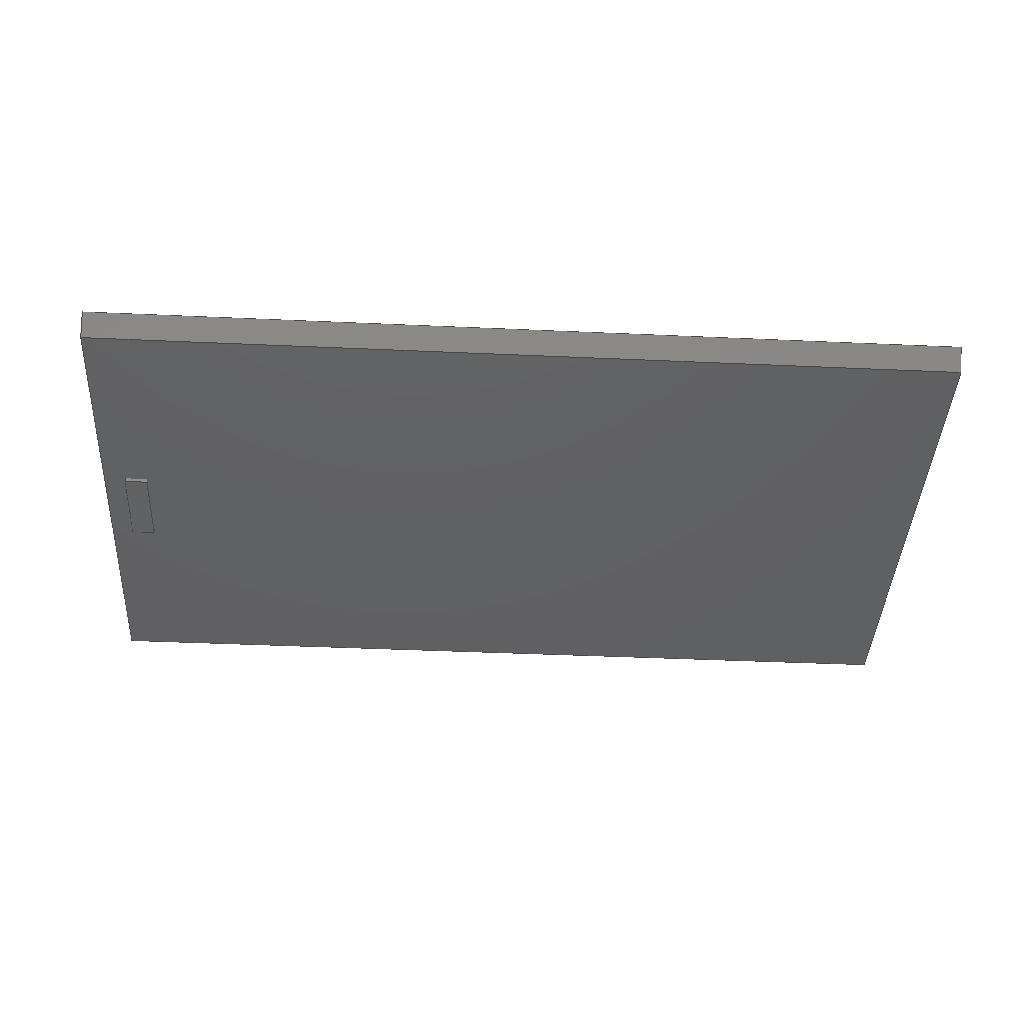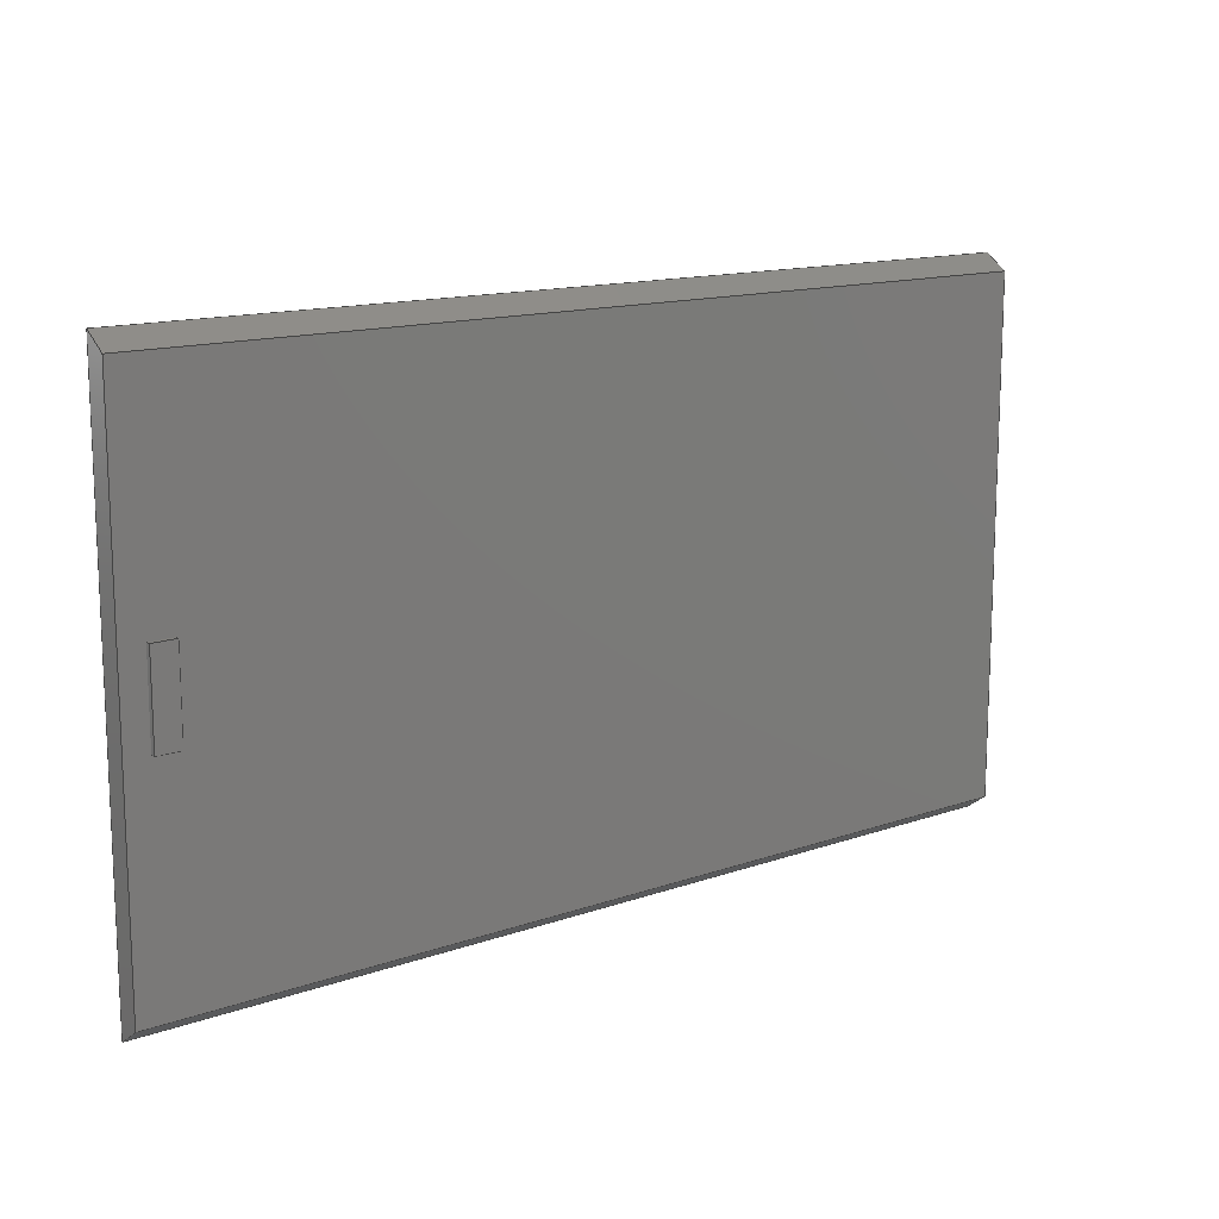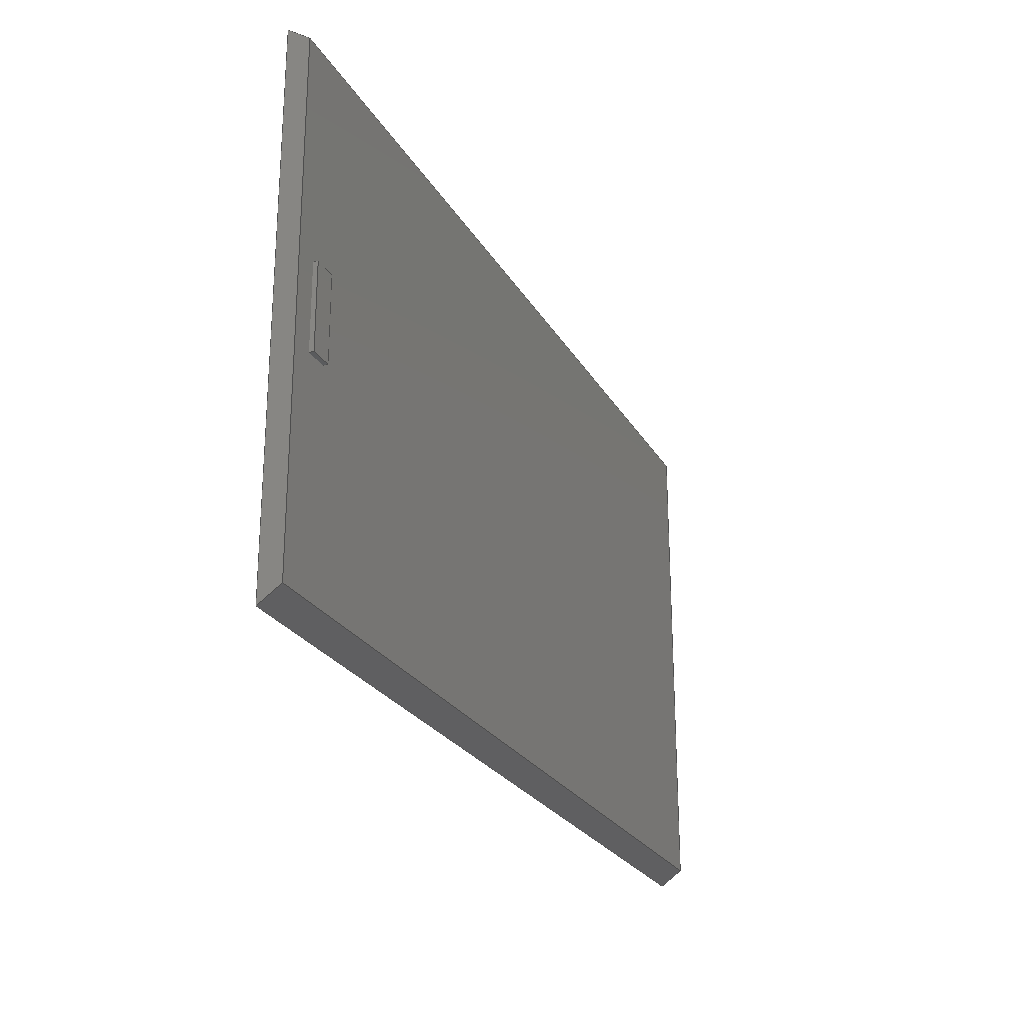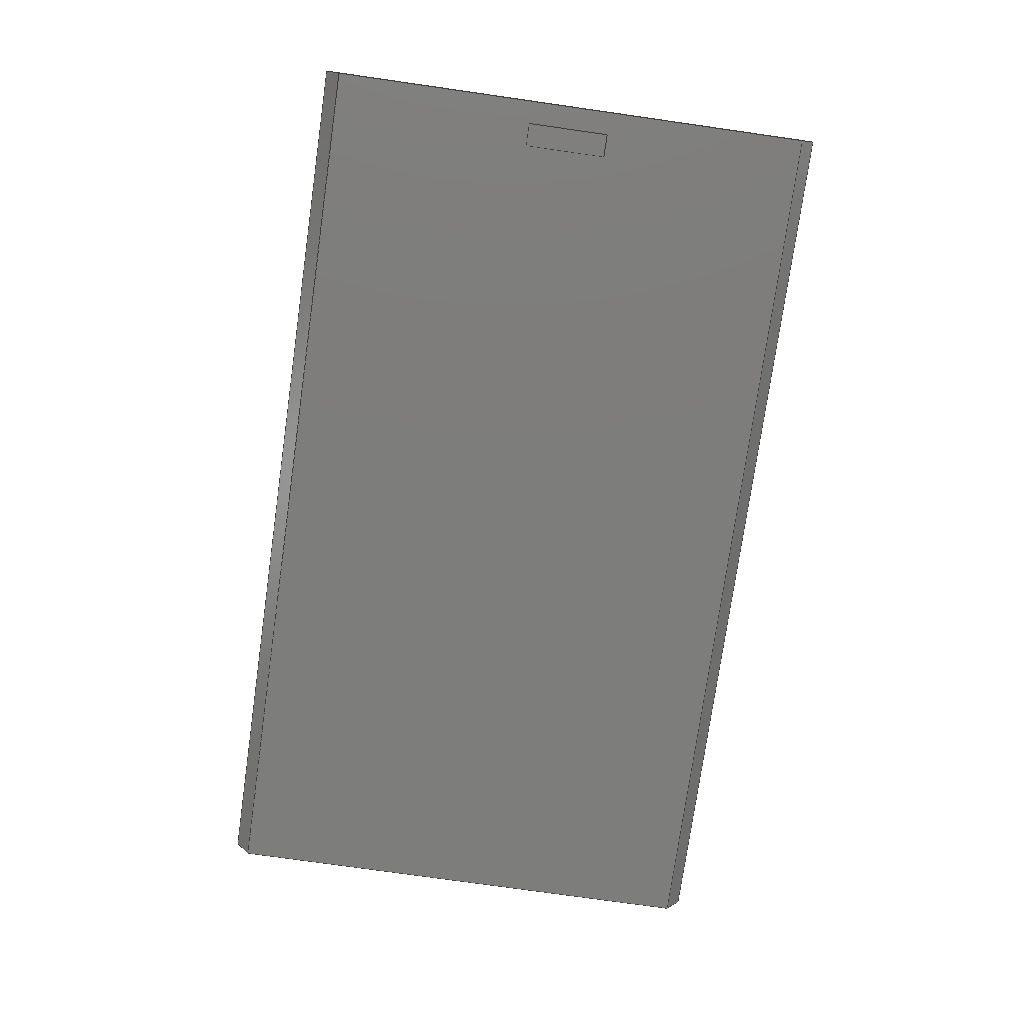
<metadata>
{"format":"step","ext":"step","renderer":"f3d","projection":"perspective","resolution":1024,"background":"white","views":[{"elev":-41.9,"azim":176.9,"up":"+Z"},{"elev":13.6,"azim":141.6,"up":"+Y"},{"elev":-24.7,"azim":113.4,"up":"+Y"},{"elev":-76.6,"azim":81.9,"up":"+Z"}]}
</metadata>
<code>
ISO-10303-21;
DATA;
#1=MECHANICAL_DESIGN_GEOMETRIC_PRESENTATION_REPRESENTATION('',(#4),#316);
#2=SHAPE_REPRESENTATION_RELATIONSHIP('SRR','None',#323,#3);
#3=ADVANCED_BREP_SHAPE_REPRESENTATION('',(#5),#315);
#4=STYLED_ITEM('',(#332),#5);
#5=MANIFOLD_SOLID_BREP('Body1',#188);
#6=FACE_BOUND('',#27,.T.);
#7=FACE_OUTER_BOUND('',#18,.T.);
#8=FACE_OUTER_BOUND('',#19,.T.);
#9=FACE_OUTER_BOUND('',#20,.T.);
#10=FACE_OUTER_BOUND('',#21,.T.);
#11=FACE_OUTER_BOUND('',#22,.T.);
#12=FACE_OUTER_BOUND('',#23,.T.);
#13=FACE_OUTER_BOUND('',#24,.T.);
#14=FACE_OUTER_BOUND('',#25,.T.);
#15=FACE_OUTER_BOUND('',#26,.T.);
#16=FACE_OUTER_BOUND('',#28,.T.);
#17=FACE_OUTER_BOUND('',#29,.T.);
#18=EDGE_LOOP('',(#118,#119,#120,#121));
#19=EDGE_LOOP('',(#122,#123,#124,#125));
#20=EDGE_LOOP('',(#126,#127,#128,#129));
#21=EDGE_LOOP('',(#130,#131,#132,#133));
#22=EDGE_LOOP('',(#134,#135,#136,#137));
#23=EDGE_LOOP('',(#138,#139,#140,#141));
#24=EDGE_LOOP('',(#142,#143,#144,#145));
#25=EDGE_LOOP('',(#146,#147,#148,#149));
#26=EDGE_LOOP('',(#150,#151,#152,#153));
#27=EDGE_LOOP('',(#154,#155,#156,#157));
#28=EDGE_LOOP('',(#158,#159,#160,#161));
#29=EDGE_LOOP('',(#162,#163,#164,#165));
#30=LINE('',#265,#54);
#31=LINE('',#267,#55);
#32=LINE('',#269,#56);
#33=LINE('',#270,#57);
#34=LINE('',#274,#58);
#35=LINE('',#276,#59);
#36=LINE('',#278,#60);
#37=LINE('',#279,#61);
#38=LINE('',#281,#62);
#39=LINE('',#282,#63);
#40=LINE('',#284,#64);
#41=LINE('',#286,#65);
#42=LINE('',#290,#66);
#43=LINE('',#292,#67);
#44=LINE('',#294,#68);
#45=LINE('',#295,#69);
#46=LINE('',#298,#70);
#47=LINE('',#300,#71);
#48=LINE('',#301,#72);
#49=LINE('',#304,#73);
#50=LINE('',#306,#74);
#51=LINE('',#307,#75);
#52=LINE('',#309,#76);
#53=LINE('',#310,#77);
#54=VECTOR('',#217,10);
#55=VECTOR('',#218,10);
#56=VECTOR('',#219,10);
#57=VECTOR('',#220,10);
#58=VECTOR('',#223,10);
#59=VECTOR('',#224,10);
#60=VECTOR('',#225,10);
#61=VECTOR('',#226,10);
#62=VECTOR('',#229,10);
#63=VECTOR('',#230,10);
#64=VECTOR('',#233,10);
#65=VECTOR('',#236,10);
#66=VECTOR('',#239,10);
#67=VECTOR('',#240,10);
#68=VECTOR('',#241,10);
#69=VECTOR('',#242,10);
#70=VECTOR('',#245,10);
#71=VECTOR('',#246,10);
#72=VECTOR('',#247,10);
#73=VECTOR('',#250,10);
#74=VECTOR('',#251,10);
#75=VECTOR('',#252,10);
#76=VECTOR('',#255,10);
#77=VECTOR('',#256,10);
#78=VERTEX_POINT('',#263);
#79=VERTEX_POINT('',#264);
#80=VERTEX_POINT('',#266);
#81=VERTEX_POINT('',#268);
#82=VERTEX_POINT('',#272);
#83=VERTEX_POINT('',#273);
#84=VERTEX_POINT('',#275);
#85=VERTEX_POINT('',#277);
#86=VERTEX_POINT('',#288);
#87=VERTEX_POINT('',#289);
#88=VERTEX_POINT('',#291);
#89=VERTEX_POINT('',#293);
#90=VERTEX_POINT('',#297);
#91=VERTEX_POINT('',#299);
#92=VERTEX_POINT('',#303);
#93=VERTEX_POINT('',#305);
#94=EDGE_CURVE('',#78,#79,#30,.T.);
#95=EDGE_CURVE('',#79,#80,#31,.T.);
#96=EDGE_CURVE('',#81,#80,#32,.T.);
#97=EDGE_CURVE('',#78,#81,#33,.T.);
#98=EDGE_CURVE('',#82,#83,#34,.T.);
#99=EDGE_CURVE('',#84,#83,#35,.T.);
#100=EDGE_CURVE('',#85,#84,#36,.T.);
#101=EDGE_CURVE('',#82,#85,#37,.T.);
#102=EDGE_CURVE('',#79,#82,#38,.T.);
#103=EDGE_CURVE('',#80,#85,#39,.T.);
#104=EDGE_CURVE('',#81,#84,#40,.T.);
#105=EDGE_CURVE('',#83,#78,#41,.T.);
#106=EDGE_CURVE('',#86,#87,#42,.F.);
#107=EDGE_CURVE('',#88,#86,#43,.T.);
#108=EDGE_CURVE('',#88,#89,#44,.T.);
#109=EDGE_CURVE('',#89,#87,#45,.T.);
#110=EDGE_CURVE('',#90,#86,#46,.F.);
#111=EDGE_CURVE('',#91,#90,#47,.T.);
#112=EDGE_CURVE('',#91,#88,#48,.T.);
#113=EDGE_CURVE('',#92,#90,#49,.F.);
#114=EDGE_CURVE('',#93,#92,#50,.T.);
#115=EDGE_CURVE('',#93,#91,#51,.T.);
#116=EDGE_CURVE('',#87,#92,#52,.F.);
#117=EDGE_CURVE('',#89,#93,#53,.T.);
#118=ORIENTED_EDGE('',*,*,#94,.T.);
#119=ORIENTED_EDGE('',*,*,#95,.T.);
#120=ORIENTED_EDGE('',*,*,#96,.F.);
#121=ORIENTED_EDGE('',*,*,#97,.F.);
#122=ORIENTED_EDGE('',*,*,#98,.T.);
#123=ORIENTED_EDGE('',*,*,#99,.F.);
#124=ORIENTED_EDGE('',*,*,#100,.F.);
#125=ORIENTED_EDGE('',*,*,#101,.F.);
#126=ORIENTED_EDGE('',*,*,#102,.T.);
#127=ORIENTED_EDGE('',*,*,#101,.T.);
#128=ORIENTED_EDGE('',*,*,#103,.F.);
#129=ORIENTED_EDGE('',*,*,#95,.F.);
#130=ORIENTED_EDGE('',*,*,#103,.T.);
#131=ORIENTED_EDGE('',*,*,#100,.T.);
#132=ORIENTED_EDGE('',*,*,#104,.F.);
#133=ORIENTED_EDGE('',*,*,#96,.T.);
#134=ORIENTED_EDGE('',*,*,#102,.F.);
#135=ORIENTED_EDGE('',*,*,#94,.F.);
#136=ORIENTED_EDGE('',*,*,#105,.F.);
#137=ORIENTED_EDGE('',*,*,#98,.F.);
#138=ORIENTED_EDGE('',*,*,#106,.F.);
#139=ORIENTED_EDGE('',*,*,#107,.F.);
#140=ORIENTED_EDGE('',*,*,#108,.T.);
#141=ORIENTED_EDGE('',*,*,#109,.T.);
#142=ORIENTED_EDGE('',*,*,#110,.F.);
#143=ORIENTED_EDGE('',*,*,#111,.F.);
#144=ORIENTED_EDGE('',*,*,#112,.T.);
#145=ORIENTED_EDGE('',*,*,#107,.T.);
#146=ORIENTED_EDGE('',*,*,#113,.F.);
#147=ORIENTED_EDGE('',*,*,#114,.F.);
#148=ORIENTED_EDGE('',*,*,#115,.T.);
#149=ORIENTED_EDGE('',*,*,#111,.T.);
#150=ORIENTED_EDGE('',*,*,#116,.F.);
#151=ORIENTED_EDGE('',*,*,#109,.F.);
#152=ORIENTED_EDGE('',*,*,#117,.T.);
#153=ORIENTED_EDGE('',*,*,#114,.T.);
#154=ORIENTED_EDGE('',*,*,#99,.T.);
#155=ORIENTED_EDGE('',*,*,#105,.T.);
#156=ORIENTED_EDGE('',*,*,#97,.T.);
#157=ORIENTED_EDGE('',*,*,#104,.T.);
#158=ORIENTED_EDGE('',*,*,#108,.F.);
#159=ORIENTED_EDGE('',*,*,#112,.F.);
#160=ORIENTED_EDGE('',*,*,#115,.F.);
#161=ORIENTED_EDGE('',*,*,#117,.F.);
#162=ORIENTED_EDGE('',*,*,#110,.T.);
#163=ORIENTED_EDGE('',*,*,#106,.T.);
#164=ORIENTED_EDGE('',*,*,#116,.T.);
#165=ORIENTED_EDGE('',*,*,#113,.T.);
#166=PLANE('',#202);
#167=PLANE('',#203);
#168=PLANE('',#204);
#169=PLANE('',#205);
#170=PLANE('',#206);
#171=PLANE('',#207);
#172=PLANE('',#208);
#173=PLANE('',#209);
#174=PLANE('',#210);
#175=PLANE('',#211);
#176=PLANE('',#212);
#177=ADVANCED_FACE('',(#7),#166,.T.);
#178=ADVANCED_FACE('',(#8),#167,.T.);
#179=ADVANCED_FACE('',(#9),#168,.T.);
#180=ADVANCED_FACE('',(#10),#169,.T.);
#181=ADVANCED_FACE('',(#11),#170,.F.);
#182=ADVANCED_FACE('',(#12),#171,.T.);
#183=ADVANCED_FACE('',(#13),#172,.T.);
#184=ADVANCED_FACE('',(#14),#173,.T.);
#185=ADVANCED_FACE('',(#15,#6),#174,.T.);
#186=ADVANCED_FACE('',(#16),#175,.T.);
#187=ADVANCED_FACE('',(#17),#176,.F.);
#188=CLOSED_SHELL('',(#177,#178,#179,#180,#181,#182,#183,#184,#185,#186,
#187));
#189=DERIVED_UNIT_ELEMENT(#191,1);
#190=DERIVED_UNIT_ELEMENT(#318,-3);
#191=(
MASS_UNIT()
NAMED_UNIT(*)
SI_UNIT(.KILO.,.GRAM.)
);
#192=DERIVED_UNIT((#189,#190));
#193=MEASURE_REPRESENTATION_ITEM('density measure',
POSITIVE_RATIO_MEASURE(7850),#192);
#194=PROPERTY_DEFINITION_REPRESENTATION(#199,#196);
#195=PROPERTY_DEFINITION_REPRESENTATION(#200,#197);
#196=REPRESENTATION('material name',(#198),#315);
#197=REPRESENTATION('density',(#193),#315);
#198=DESCRIPTIVE_REPRESENTATION_ITEM('Steel','Steel');
#199=PROPERTY_DEFINITION('material property','material name',#325);
#200=PROPERTY_DEFINITION('material property','density of part',#325);
#201=AXIS2_PLACEMENT_3D('placement',#261,#213,#214);
#202=AXIS2_PLACEMENT_3D('',#262,#215,#216);
#203=AXIS2_PLACEMENT_3D('',#271,#221,#222);
#204=AXIS2_PLACEMENT_3D('',#280,#227,#228);
#205=AXIS2_PLACEMENT_3D('',#283,#231,#232);
#206=AXIS2_PLACEMENT_3D('',#285,#234,#235);
#207=AXIS2_PLACEMENT_3D('',#287,#237,#238);
#208=AXIS2_PLACEMENT_3D('',#296,#243,#244);
#209=AXIS2_PLACEMENT_3D('',#302,#248,#249);
#210=AXIS2_PLACEMENT_3D('',#308,#253,#254);
#211=AXIS2_PLACEMENT_3D('',#311,#257,#258);
#212=AXIS2_PLACEMENT_3D('',#312,#259,#260);
#213=DIRECTION('axis',(0,0,1));
#214=DIRECTION('refdir',(1,0,0));
#215=DIRECTION('center_axis',(0,-1,0));
#216=DIRECTION('ref_axis',(0,0,-1));
#217=DIRECTION('',(0,0,-1));
#218=DIRECTION('',(1,0,0));
#219=DIRECTION('',(0,0,-1));
#220=DIRECTION('',(1,0,0));
#221=DIRECTION('center_axis',(0,1,0));
#222=DIRECTION('ref_axis',(0,0,1));
#223=DIRECTION('',(0,0,1));
#224=DIRECTION('',(-1,0,0));
#225=DIRECTION('',(0,0,1));
#226=DIRECTION('',(1,0,0));
#227=DIRECTION('center_axis',(0,0,-1));
#228=DIRECTION('ref_axis',(0,1,0));
#229=DIRECTION('',(0,1,0));
#230=DIRECTION('',(0,1,0));
#231=DIRECTION('center_axis',(1,0,0));
#232=DIRECTION('ref_axis',(0,0,-1));
#233=DIRECTION('',(0,1,0));
#234=DIRECTION('center_axis',(1,0,0));
#235=DIRECTION('ref_axis',(0,1,0));
#236=DIRECTION('',(0,-1,0));
#237=DIRECTION('center_axis',(0,0.8192,-0.5736));
#238=DIRECTION('ref_axis',(0,-0.5736,-0.8192));
#239=DIRECTION('',(0,0.5736,0.8192));
#240=DIRECTION('',(-1,0,0));
#241=DIRECTION('',(0,-0.5736,-0.8192));
#242=DIRECTION('',(-1,0,0));
#243=DIRECTION('center_axis',(0,-4.873e-18,1));
#244=DIRECTION('ref_axis',(0,1,4.873e-18));
#245=DIRECTION('',(0,-1,-4.873e-18));
#246=DIRECTION('',(-1,0,0));
#247=DIRECTION('',(0,1,4.873e-18));
#248=DIRECTION('center_axis',(0,-0.8192,-0.5736));
#249=DIRECTION('ref_axis',(0,-0.5736,0.8192));
#250=DIRECTION('',(0,0.5736,-0.8192));
#251=DIRECTION('',(-1,0,0));
#252=DIRECTION('',(0,-0.5736,0.8192));
#253=DIRECTION('center_axis',(0,0,-1));
#254=DIRECTION('ref_axis',(0,-1,0));
#255=DIRECTION('',(0,1,0));
#256=DIRECTION('',(0,-1,0));
#257=DIRECTION('center_axis',(1,0,0));
#258=DIRECTION('ref_axis',(0,1,0));
#259=DIRECTION('center_axis',(1,0,0));
#260=DIRECTION('ref_axis',(0,0,-1));
#261=CARTESIAN_POINT('',(0,0,0));
#262=CARTESIAN_POINT('Origin',(190,51,0));
#263=CARTESIAN_POINT('',(190,51,0));
#264=CARTESIAN_POINT('',(190,51,-1));
#265=CARTESIAN_POINT('',(190,51,1));
#266=CARTESIAN_POINT('',(195,51,-1));
#267=CARTESIAN_POINT('',(190,51,-1));
#268=CARTESIAN_POINT('',(195,51,0));
#269=CARTESIAN_POINT('',(195,51,1));
#270=CARTESIAN_POINT('',(195,51,0));
#271=CARTESIAN_POINT('Origin',(190,69,-1));
#272=CARTESIAN_POINT('',(190,69,-1));
#273=CARTESIAN_POINT('',(190,69,0));
#274=CARTESIAN_POINT('',(190,69,-1));
#275=CARTESIAN_POINT('',(195,69,0));
#276=CARTESIAN_POINT('',(195,69,0));
#277=CARTESIAN_POINT('',(195,69,-1));
#278=CARTESIAN_POINT('',(195,69,-1));
#279=CARTESIAN_POINT('',(190,69,-1));
#280=CARTESIAN_POINT('Origin',(190,51,-1));
#281=CARTESIAN_POINT('',(190,51,-1));
#282=CARTESIAN_POINT('',(195,51,-1));
#283=CARTESIAN_POINT('Origin',(195,60,-0.5));
#284=CARTESIAN_POINT('',(195,86.85,0));
#285=CARTESIAN_POINT('Origin',(190,60,-0.5));
#286=CARTESIAN_POINT('',(190,86.85,0));
#287=CARTESIAN_POINT('Origin',(200,117,4.665));
#288=CARTESIAN_POINT('',(6.25,117,4.665));
#289=CARTESIAN_POINT('',(6.25,113.7,0));
#290=CARTESIAN_POINT('',(6.25,107,-9.499));
#291=CARTESIAN_POINT('',(200,117,4.665));
#292=CARTESIAN_POINT('',(200,117,4.665));
#293=CARTESIAN_POINT('',(200,113.7,0));
#294=CARTESIAN_POINT('',(200,117,4.665));
#295=CARTESIAN_POINT('',(200,113.7,0));
#296=CARTESIAN_POINT('Origin',(200,3.039,4.665));
#297=CARTESIAN_POINT('',(6.25,3.039,4.665));
#298=CARTESIAN_POINT('',(6.25,31.52,4.665));
#299=CARTESIAN_POINT('',(200,3.039,4.665));
#300=CARTESIAN_POINT('',(200,3.039,4.665));
#301=CARTESIAN_POINT('',(200,3.039,4.665));
#302=CARTESIAN_POINT('Origin',(200,6.305,-3.643e-15));
#303=CARTESIAN_POINT('',(6.25,6.305,0));
#304=CARTESIAN_POINT('',(6.25,14.59,-11.83));
#305=CARTESIAN_POINT('',(200,6.305,0));
#306=CARTESIAN_POINT('',(200,6.305,0));
#307=CARTESIAN_POINT('',(200,6.48,-0.25));
#308=CARTESIAN_POINT('Origin',(200,113.7,0));
#309=CARTESIAN_POINT('',(6.25,86.85,0));
#310=CARTESIAN_POINT('',(200,113.7,0));
#311=CARTESIAN_POINT('Origin',(200,60,2.332));
#312=CARTESIAN_POINT('Origin',(6.25,60,2.332));
#313=UNCERTAINTY_MEASURE_WITH_UNIT(LENGTH_MEASURE(0.01),#317,
'DISTANCE_ACCURACY_VALUE',
'Maximum model space distance between geometric entities at asserted c
onnectivities');
#314=UNCERTAINTY_MEASURE_WITH_UNIT(LENGTH_MEASURE(0.01),#317,
'DISTANCE_ACCURACY_VALUE',
'Maximum model space distance between geometric entities at asserted c
onnectivities');
#315=(
GEOMETRIC_REPRESENTATION_CONTEXT(3)
GLOBAL_UNCERTAINTY_ASSIGNED_CONTEXT((#313))
GLOBAL_UNIT_ASSIGNED_CONTEXT((#317,#319,#320))
REPRESENTATION_CONTEXT('','3D')
);
#316=(
GEOMETRIC_REPRESENTATION_CONTEXT(3)
GLOBAL_UNCERTAINTY_ASSIGNED_CONTEXT((#314))
GLOBAL_UNIT_ASSIGNED_CONTEXT((#317,#319,#320))
REPRESENTATION_CONTEXT('','3D')
);
#317=(
LENGTH_UNIT()
NAMED_UNIT(*)
SI_UNIT(.MILLI.,.METRE.)
);
#318=(
LENGTH_UNIT()
NAMED_UNIT(*)
SI_UNIT($,.METRE.)
);
#319=(
NAMED_UNIT(*)
PLANE_ANGLE_UNIT()
SI_UNIT($,.RADIAN.)
);
#320=(
NAMED_UNIT(*)
SI_UNIT($,.STERADIAN.)
SOLID_ANGLE_UNIT()
);
#321=SHAPE_DEFINITION_REPRESENTATION(#322,#323);
#322=PRODUCT_DEFINITION_SHAPE('',$,#325);
#323=SHAPE_REPRESENTATION('',(#201),#315);
#324=PRODUCT_DEFINITION_CONTEXT('part definition',#329,'design');
#325=PRODUCT_DEFINITION('Lid','Lid',#326,#324);
#326=PRODUCT_DEFINITION_FORMATION('',$,#331);
#327=PRODUCT_RELATED_PRODUCT_CATEGORY('Lid','Lid',(#331));
#328=APPLICATION_PROTOCOL_DEFINITION('international standard',
'automotive_design',2009,#329);
#329=APPLICATION_CONTEXT(
'Core Data for Automotive Mechanical Design Process');
#330=PRODUCT_CONTEXT('part definition',#329,'mechanical');
#331=PRODUCT('Lid','Lid',$,(#330));
#332=PRESENTATION_STYLE_ASSIGNMENT((#333));
#333=SURFACE_STYLE_USAGE(.BOTH.,#334);
#334=SURFACE_SIDE_STYLE('',(#335));
#335=SURFACE_STYLE_FILL_AREA(#336);
#336=FILL_AREA_STYLE('Steel - Satin',(#337));
#337=FILL_AREA_STYLE_COLOUR('Steel - Satin',#338);
#338=COLOUR_RGB('Steel - Satin',0.6275,0.6275,0.6275);
ENDSEC;
END-ISO-10303-21;

</code>
